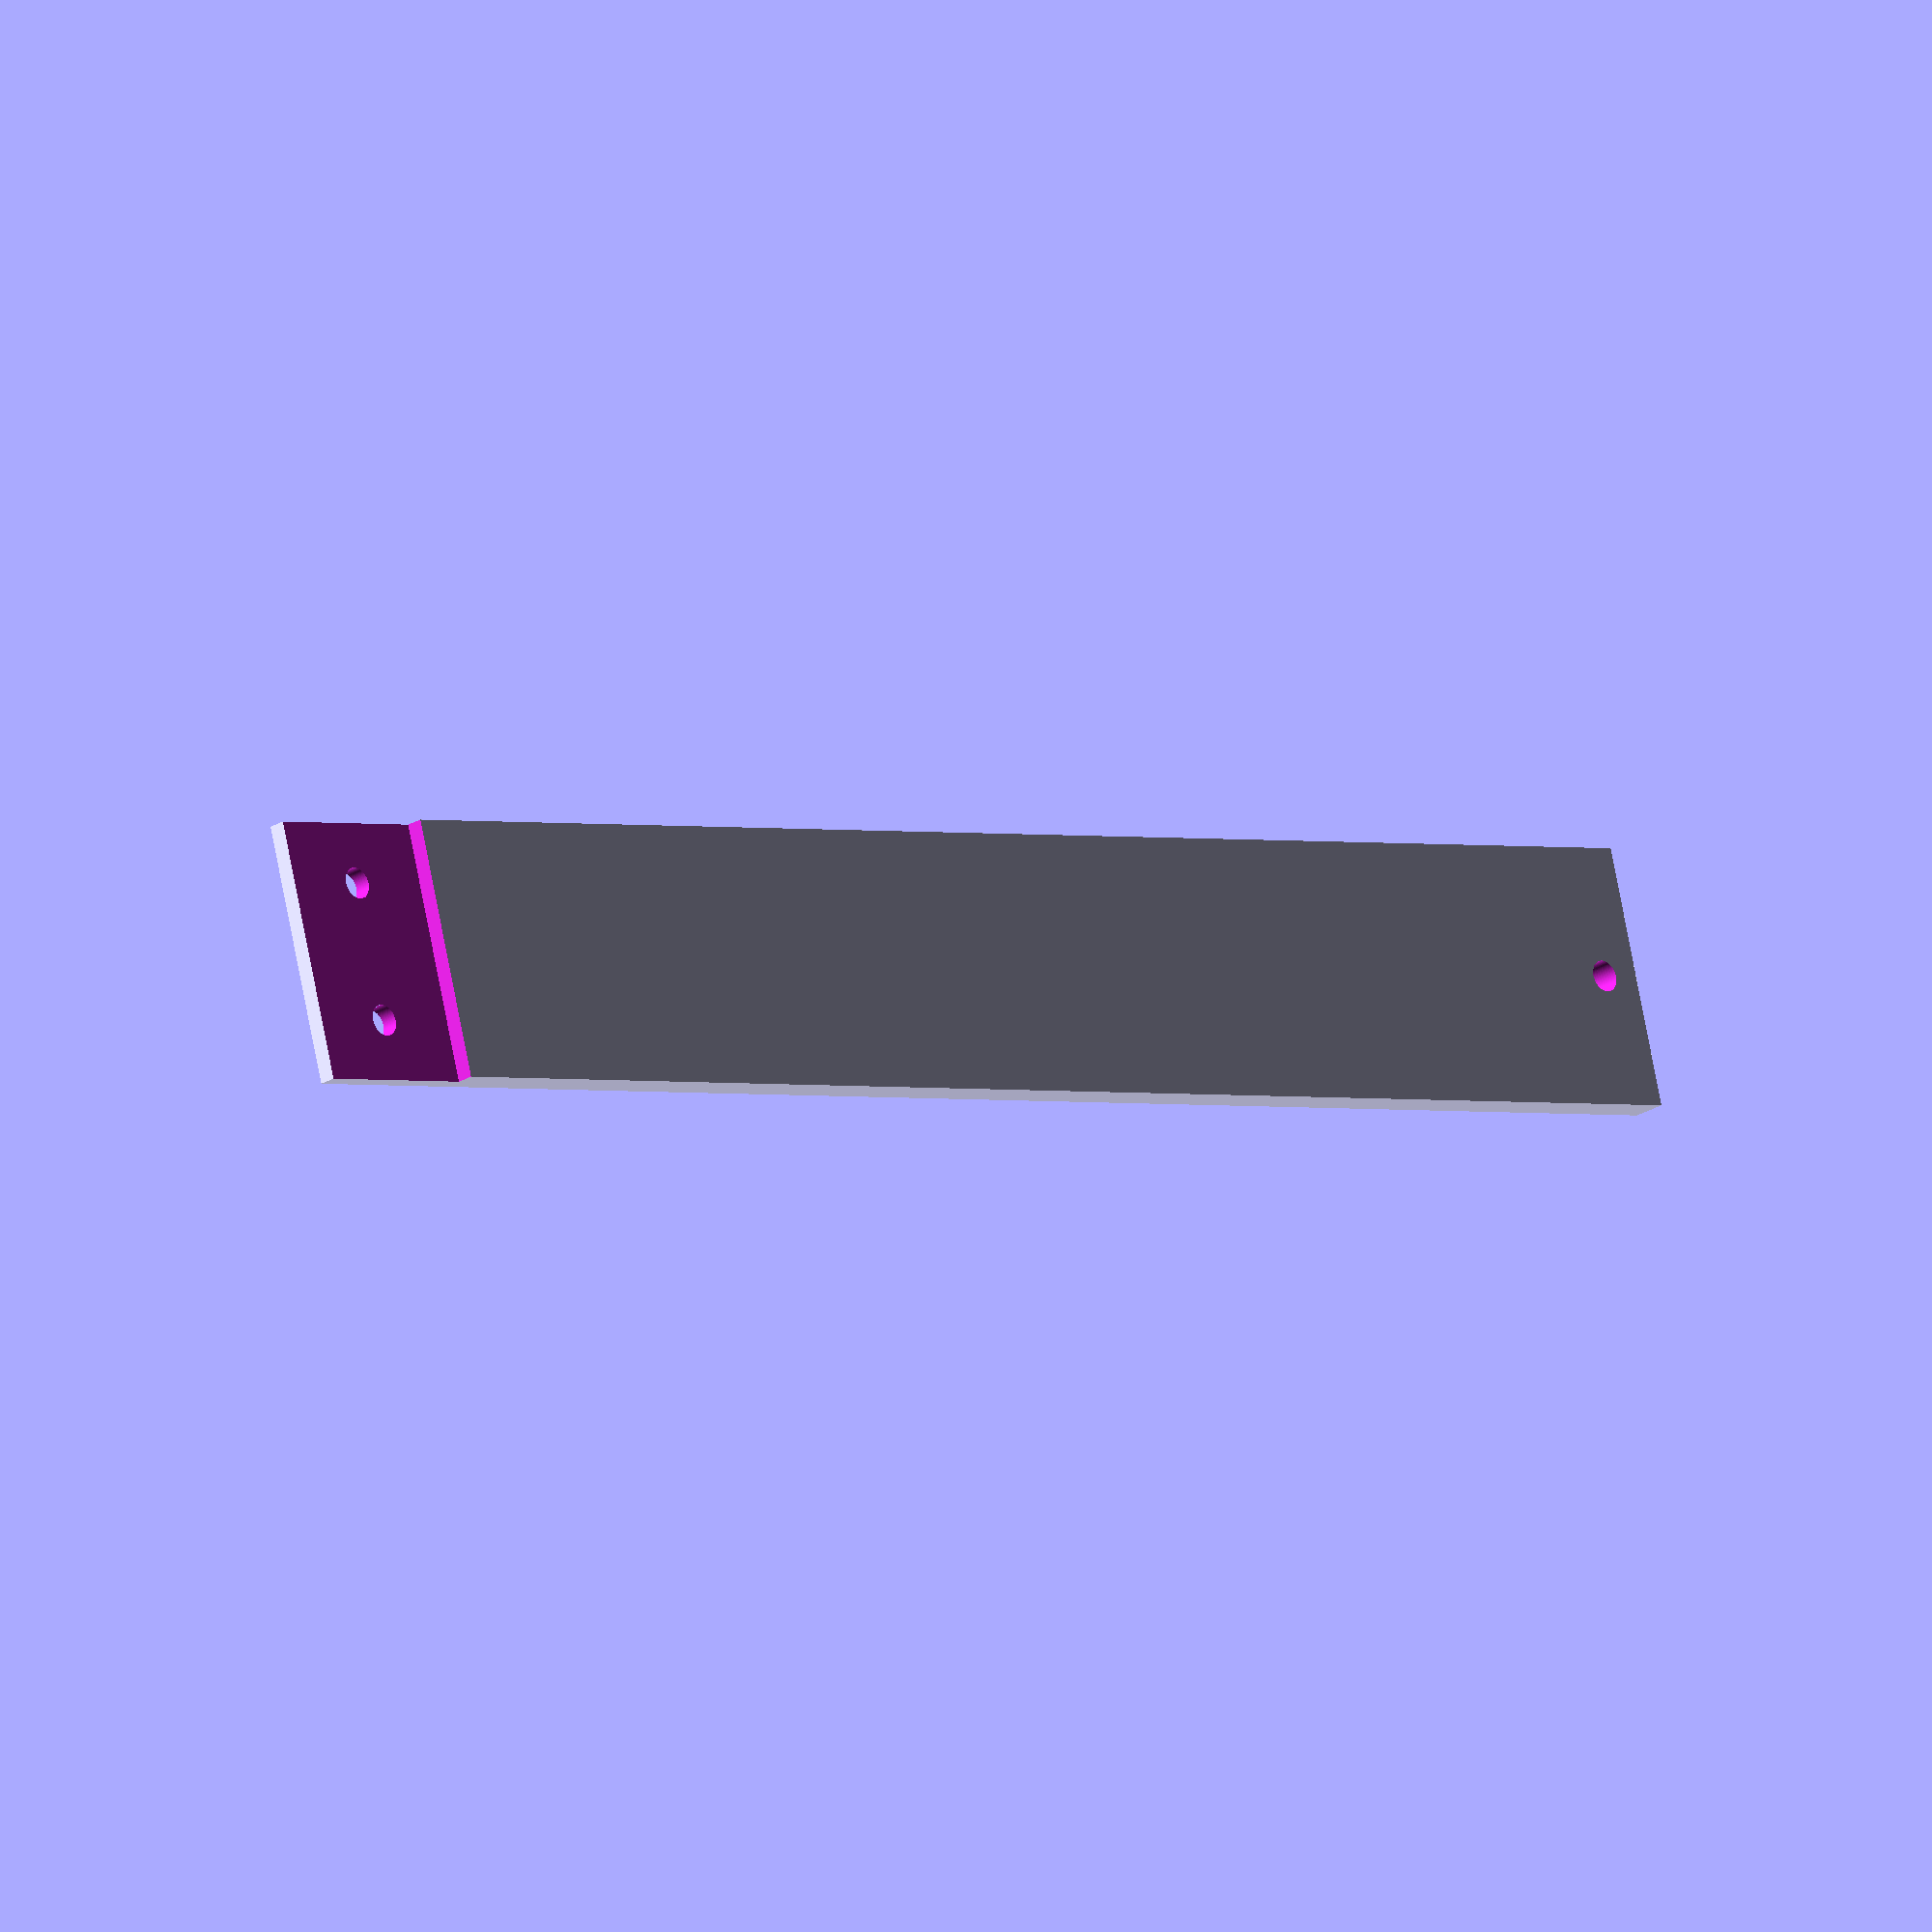
<openscad>
lengte = 210;
difference(){
	union(){
        
       translate([0,0,0]){
           cube([lengte,30,4], center=false);
       }


	}
	union() {

       translate([lengte-20,-10,2]){
           cube([30,50,4], center=false);
       }


       translate([5,15,-2]){
            rotate(a = [0,0,90]) {
              cylinder(h=600, r=1.8, $fn=100, center=false);
            }
       }	



       translate([lengte-10,15-8,-2]){
            rotate(a = [0,0,90]) {
              cylinder(h=600, r=1.8, $fn=100, center=false);
            }
       }	
       translate([lengte-10,15+8,-2]){
            rotate(a = [0,0,90]) {
              cylinder(h=600, r=1.8, $fn=100, center=false);
            }
       }	


        
	}
}

</openscad>
<views>
elev=202.8 azim=344.9 roll=223.4 proj=o view=solid
</views>
